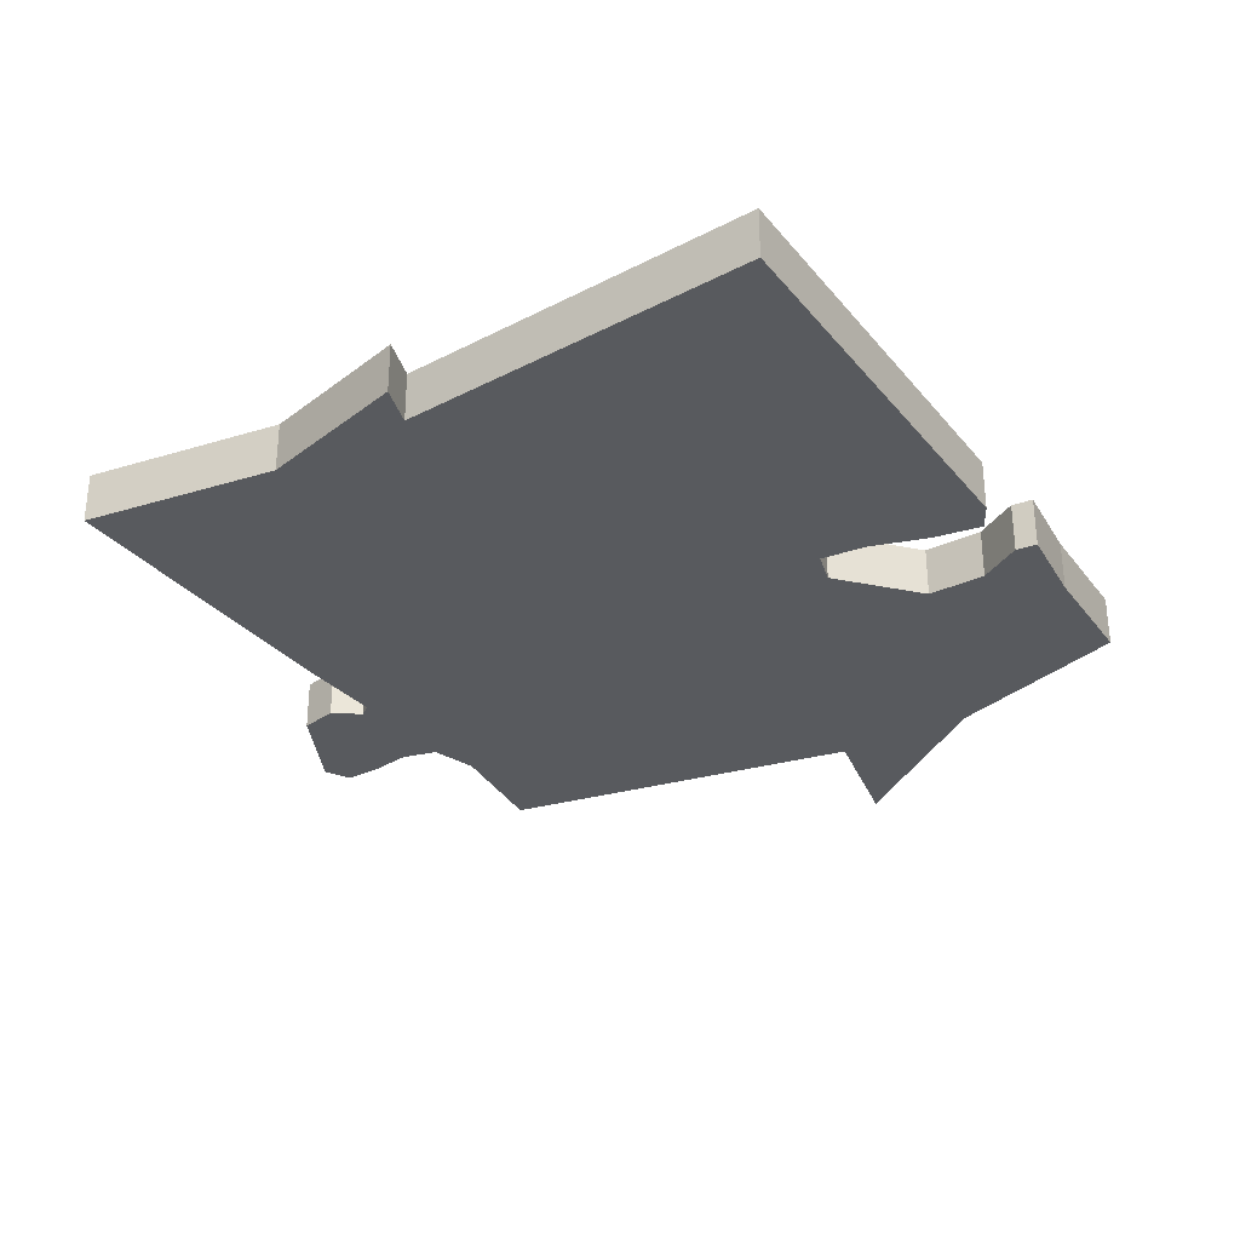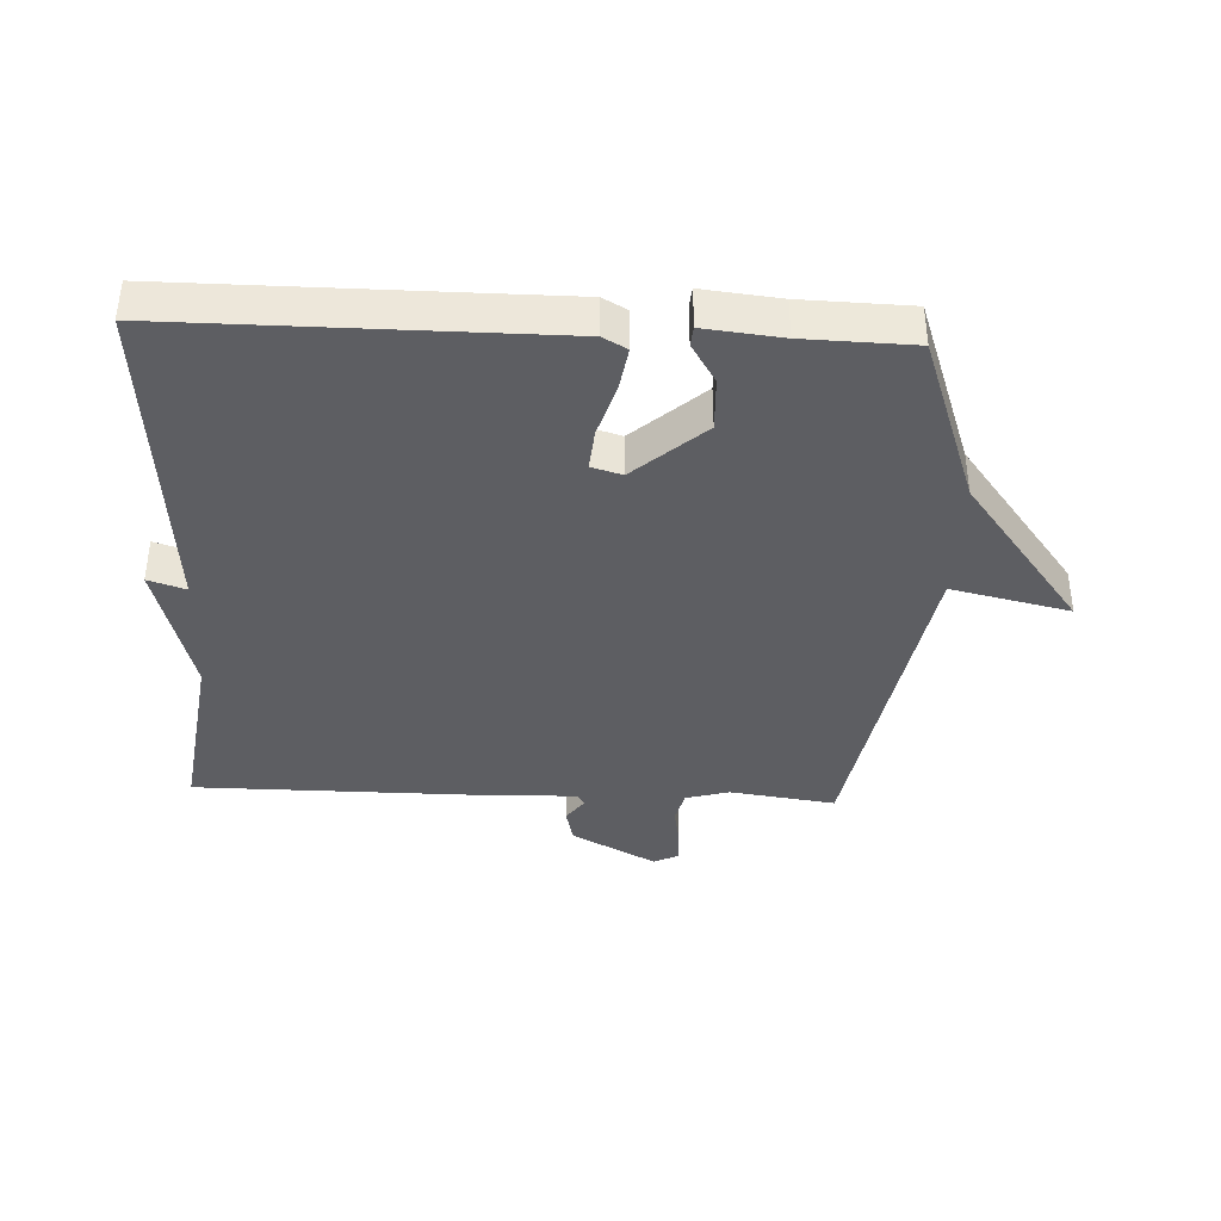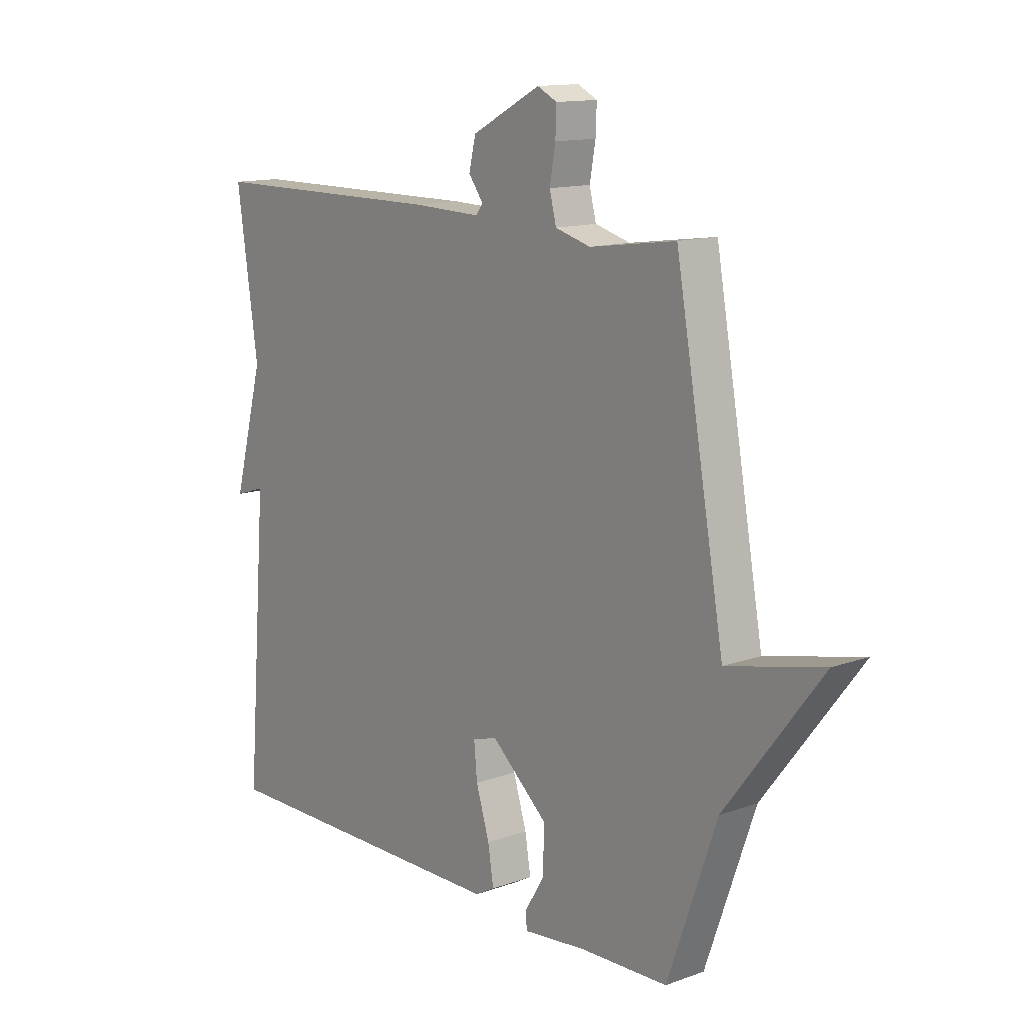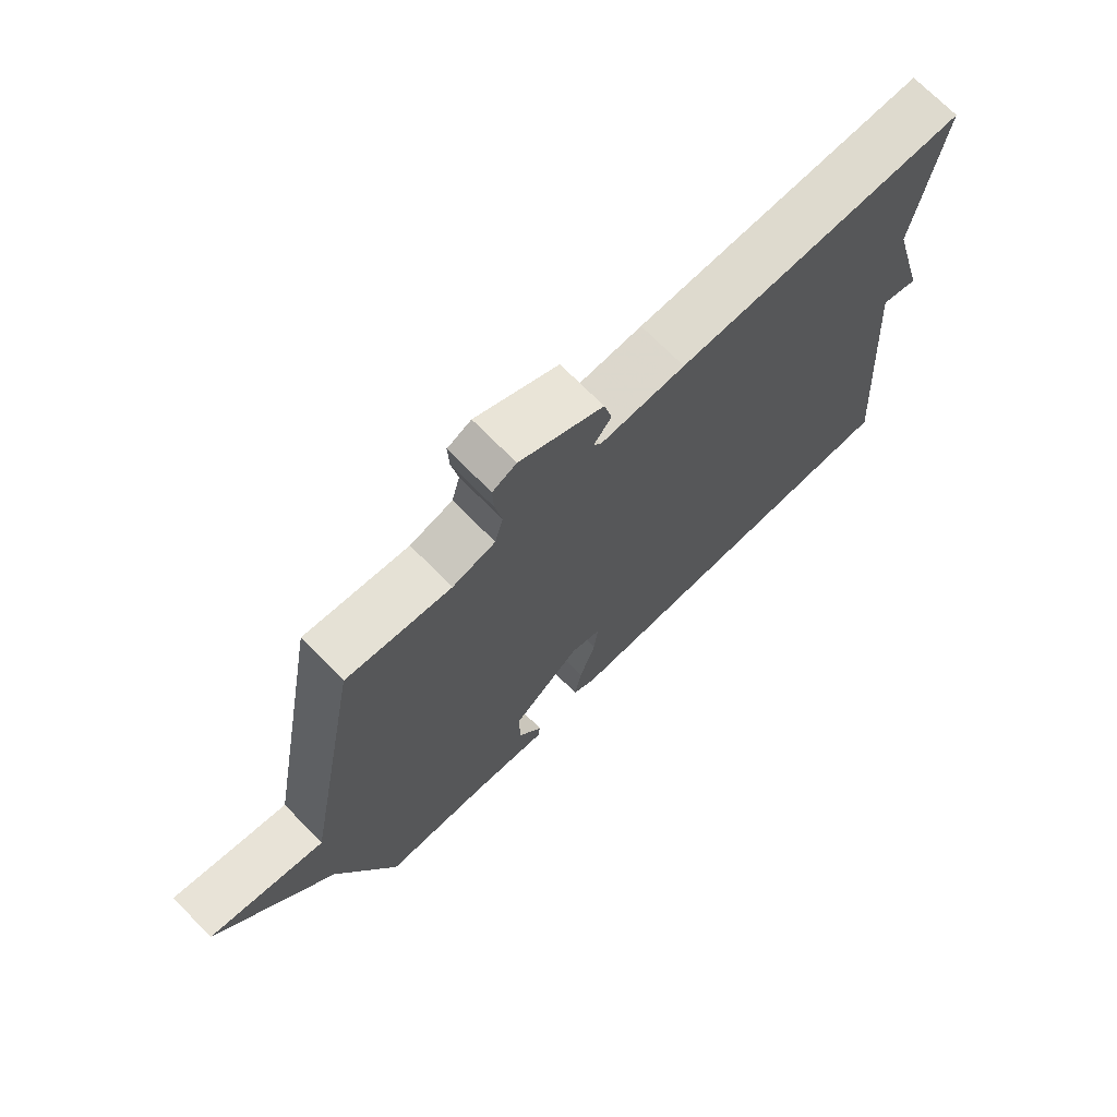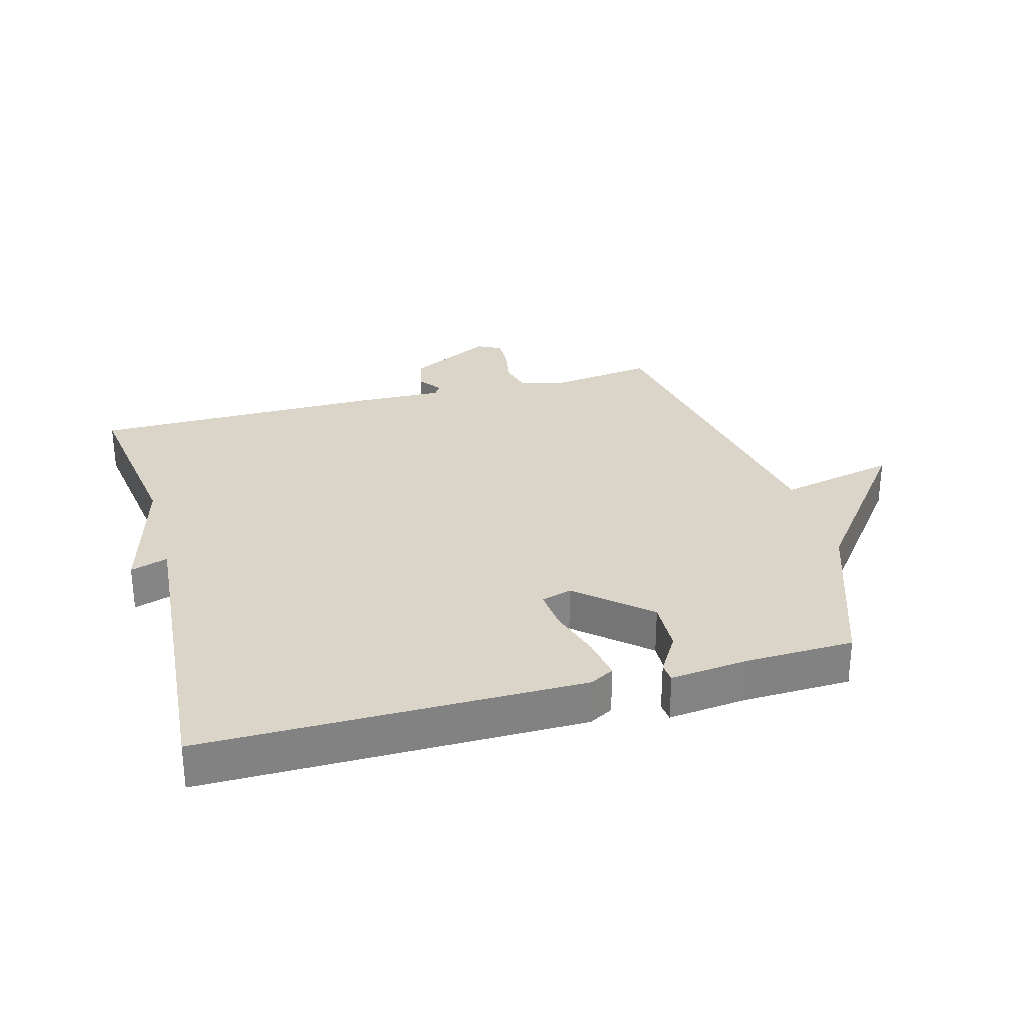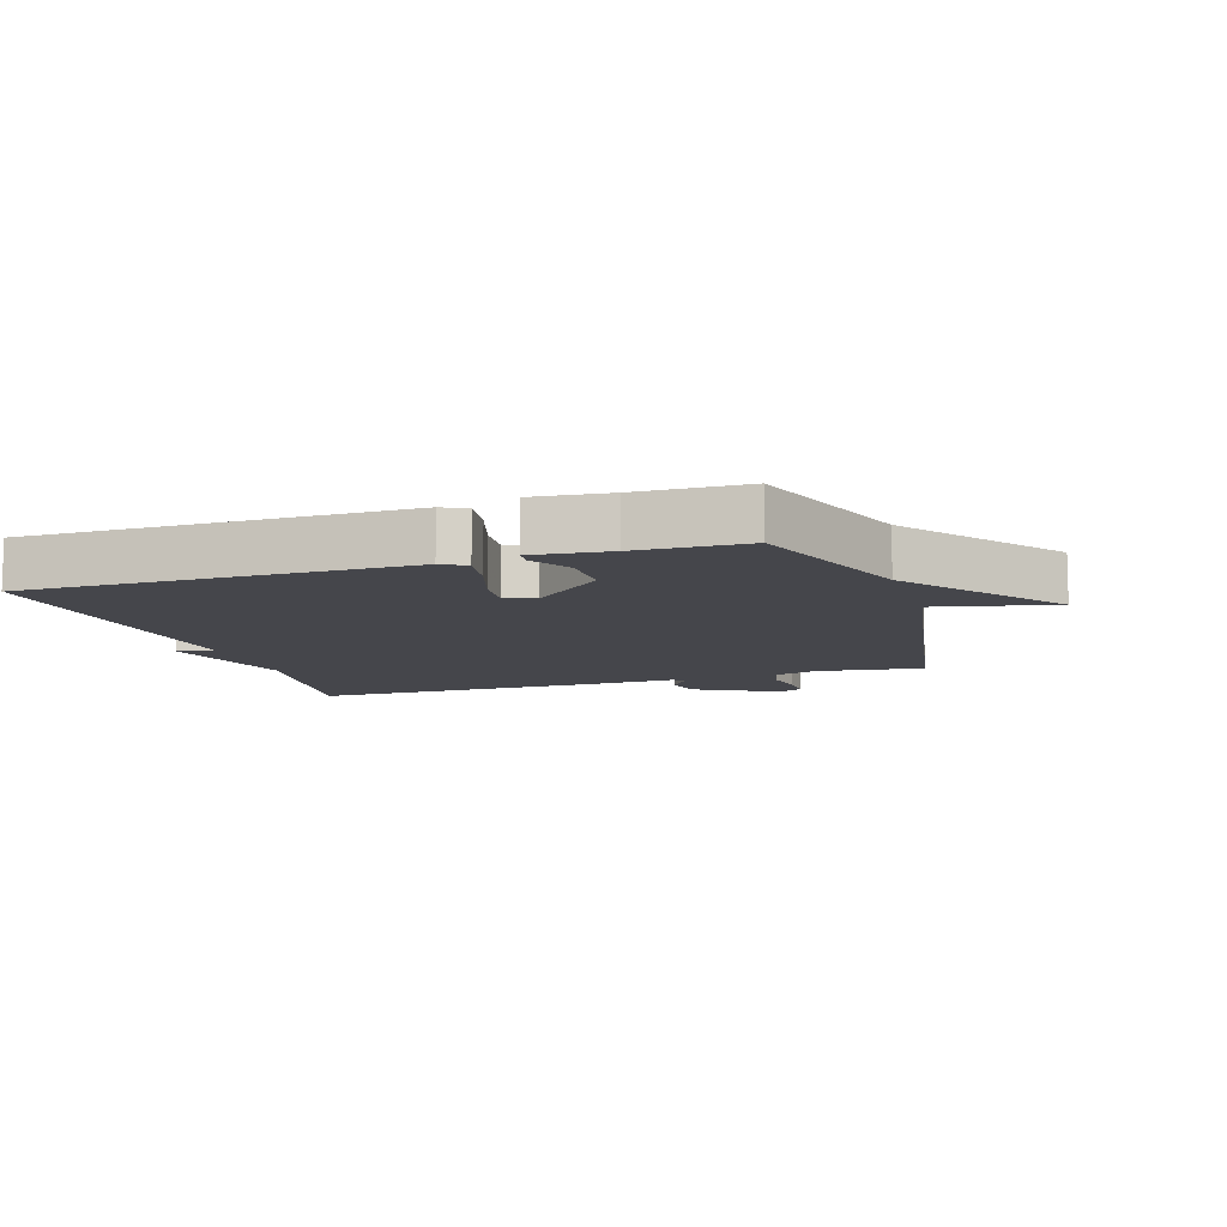
<metadata>
{"format":"obj","ext":"obj","renderer":"f3d","projection":"perspective","resolution":1024,"background":"white","views":[{"elev":-30.6,"azim":122.2,"up":"+Y"},{"elev":-39.0,"azim":177.5,"up":"+Y"},{"elev":13.2,"azim":-129.3,"up":"+Z"},{"elev":71.5,"azim":-44.5,"up":"+Z"},{"elev":29.2,"azim":164.7,"up":"+Y"},{"elev":-10.0,"azim":-162.2,"up":"+Y"}]}
</metadata>
<code>
v 0.5 0.07 0.5
v 0.459 0.07 0.217
v 0.518 0.07 -0.002
v 0.459 0.07 0.017
v 0.5 0.07 -0.5
v -0.093 0.07 -0.498
v -0.131 0.07 -0.477
v -0.12 0.07 -0.409
v -0.094 0.07 -0.325
v -0.088 0.07 -0.26
v -0.136 0.07 -0.246
v -0.246 0.07 -0.342
v -0.243 0.07 -0.426
v -0.205 0.07 -0.488
v -0.208 0.07 -0.518
v -0.329 0.07 -0.505
v -0.5 0.07 -0.5
v -0.595 0.07 -0.231
v -0.781 0.07 0.011
v -0.595 0.07 -0.031
v -0.5 0.07 0.5
v -0.334 0.07 0.477
v -0.266 0.07 0.496
v -0.253 0.07 0.547
v -0.264 0.07 0.609
v -0.266 0.07 0.66
v -0.228 0.07 0.679
v -0.095 0.07 0.609
v -0.082 0.07 0.554
v -0.11 0.07 0.516
v -0.097 0.07 0.498
v 0.037 0.07 0.502
v 0.5 0 0.5
v 0.459 0 0.217
v 0.518 0 -0.002
v 0.459 0 0.017
v 0.5 0 -0.5
v -0.093 0 -0.498
v -0.131 0 -0.477
v -0.12 0 -0.409
v -0.094 0 -0.325
v -0.088 0 -0.26
v -0.136 0 -0.246
v -0.246 0 -0.342
v -0.243 0 -0.426
v -0.205 0 -0.488
v -0.208 0 -0.518
v -0.329 0 -0.505
v -0.5 0 -0.5
v -0.595 0 -0.231
v -0.781 0 0.011
v -0.595 0 -0.031
v -0.5 0 0.5
v -0.334 0 0.477
v -0.266 0 0.496
v -0.253 0 0.547
v -0.264 0 0.609
v -0.266 0 0.66
v -0.228 0 0.679
v -0.095 0 0.609
v -0.082 0 0.554
v -0.11 0 0.516
v -0.097 0 0.498
v 0.037 0 0.502
f 31 32 1 2
f 28 29 30
f 27 28 30
f 26 27 30
f 25 26 30
f 24 25 30
f 23 24 30 31
f 2 3 4
f 31 2 4
f 23 31 4
f 22 23 4
f 22 4 5
f 21 22 5
f 20 21 5
f 18 19 20
f 16 17 18 20
f 15 16 20
f 14 15 20
f 13 14 20
f 12 13 20
f 11 12 20
f 10 11 20
f 7 8 9
f 6 7 9
f 5 6 9
f 5 9 10
f 5 10 20
f 34 33 64 63
f 62 61 60
f 62 60 59
f 62 59 58
f 62 58 57
f 62 57 56
f 63 62 56 55
f 36 35 34
f 36 34 63
f 36 63 55
f 36 55 54
f 37 36 54
f 37 54 53
f 37 53 52
f 52 51 50
f 52 50 49 48
f 52 48 47
f 52 47 46
f 52 46 45
f 52 45 44
f 52 44 43
f 52 43 42
f 41 40 39
f 41 39 38
f 41 38 37
f 42 41 37
f 52 42 37
f 1 33 34 2
f 2 34 35 3
f 3 35 36 4
f 4 36 37 5
f 5 37 38 6
f 6 38 39 7
f 7 39 40 8
f 8 40 41 9
f 9 41 42 10
f 10 42 43 11
f 11 43 44 12
f 12 44 45 13
f 13 45 46 14
f 14 46 47 15
f 15 47 48 16
f 16 48 49 17
f 17 49 50 18
f 18 50 51 19
f 19 51 52 20
f 20 52 53 21
f 21 53 54 22
f 22 54 55 23
f 23 55 56 24
f 24 56 57 25
f 25 57 58 26
f 26 58 59 27
f 27 59 60 28
f 28 60 61 29
f 29 61 62 30
f 30 62 63 31
f 31 63 64 32
f 32 64 33 1

</code>
